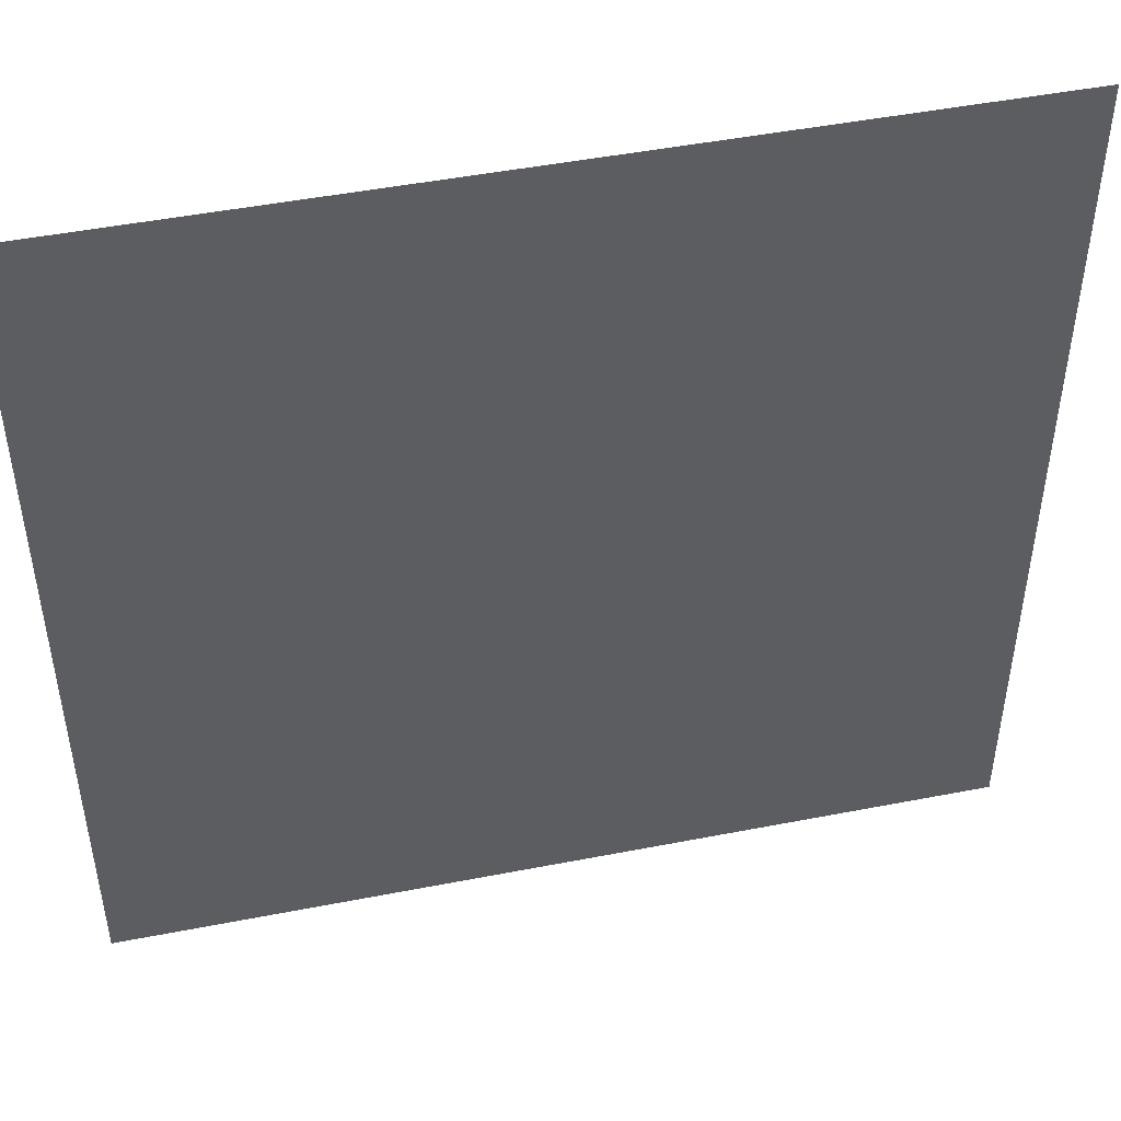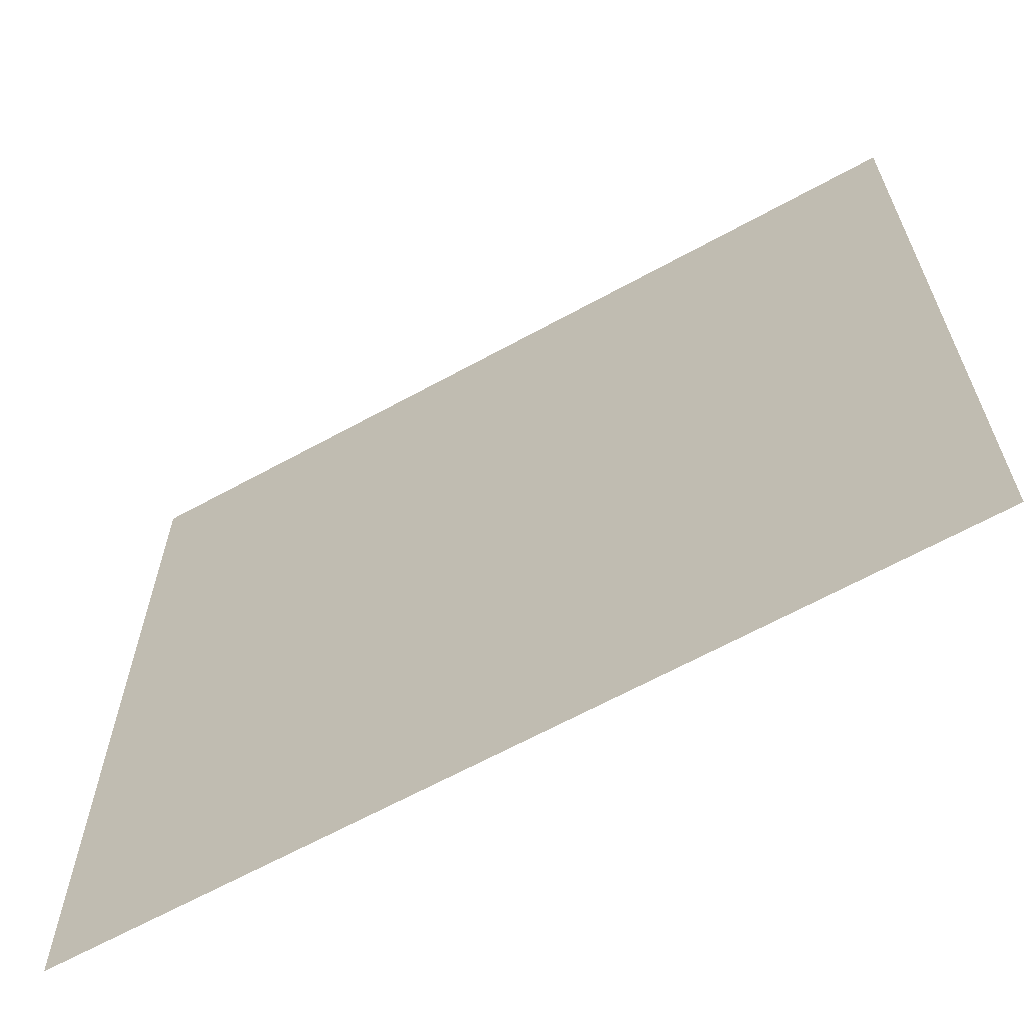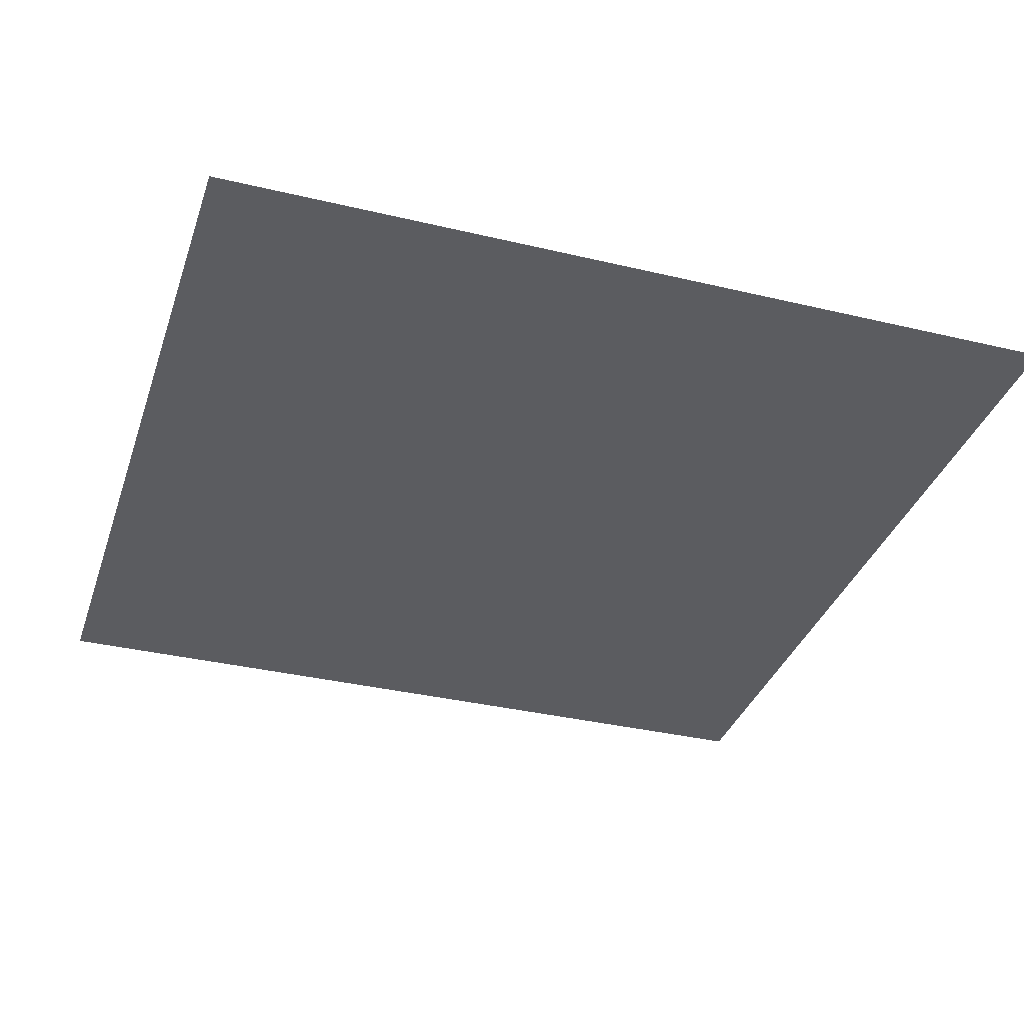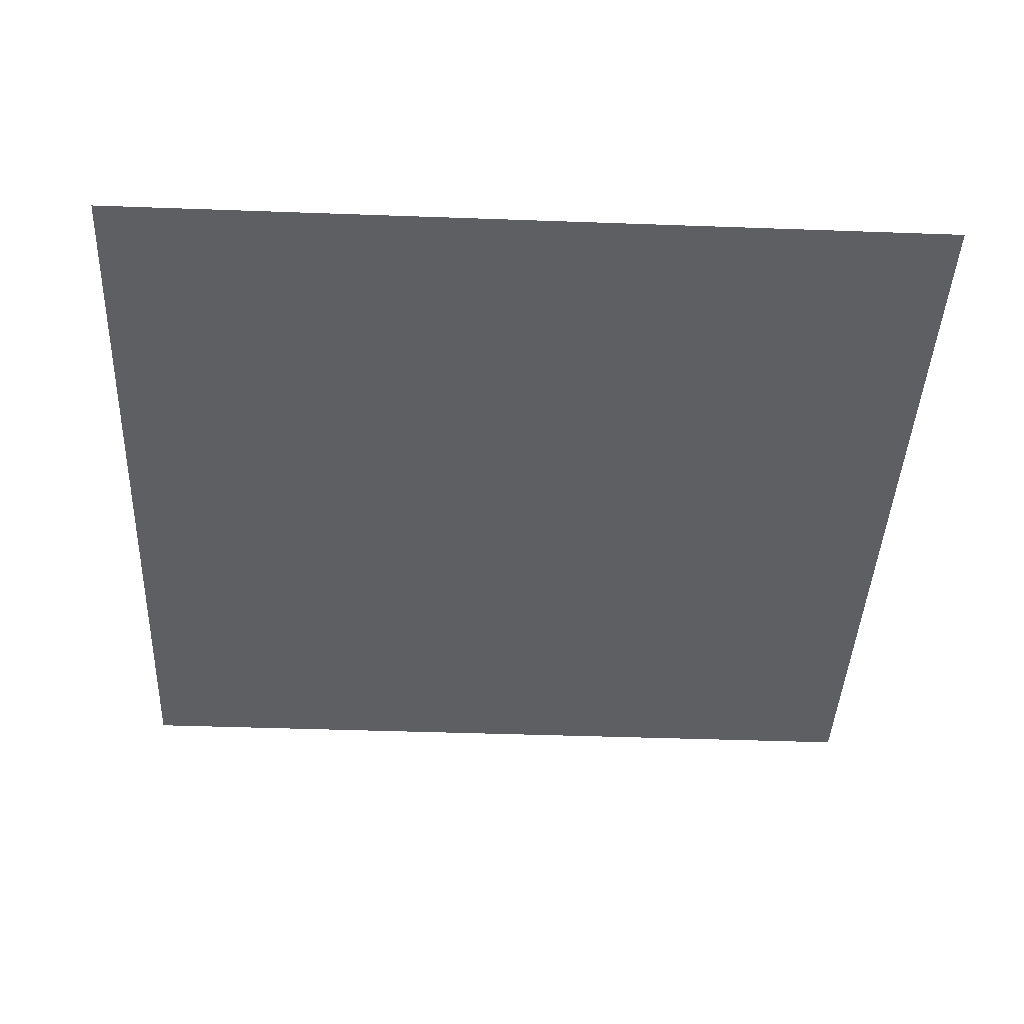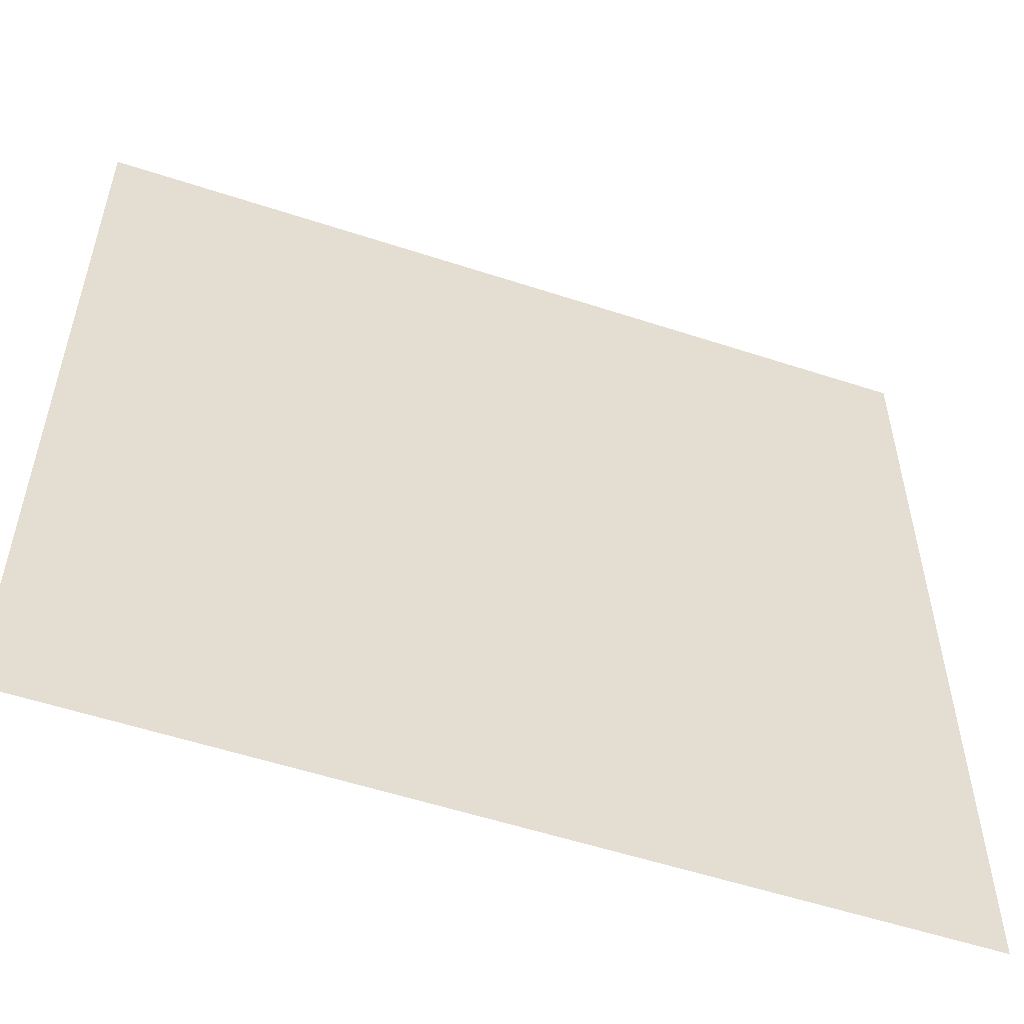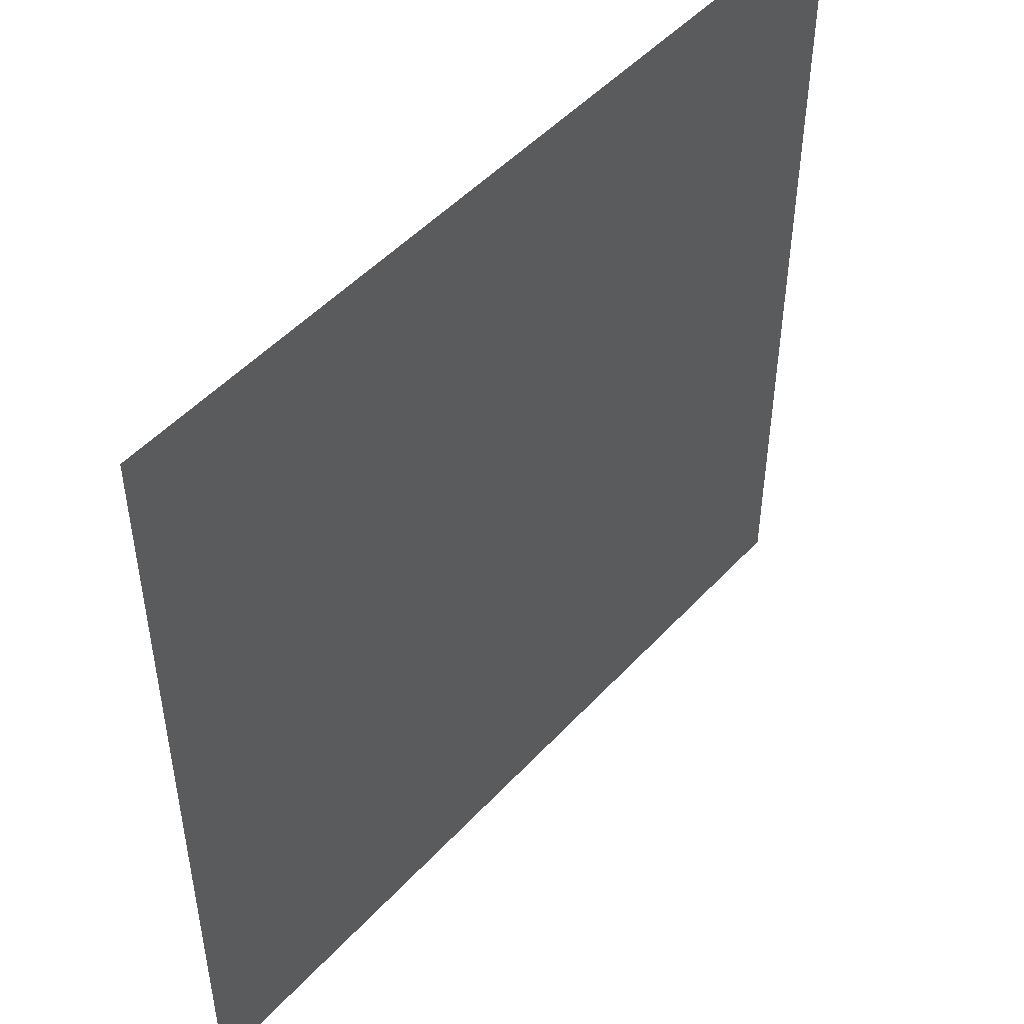
<metadata>
{"format":"obj","ext":"obj","renderer":"f3d","projection":"perspective","resolution":1024,"background":"white","views":[{"elev":47.6,"azim":167.6,"up":"+Z"},{"elev":-65.1,"azim":28.9,"up":"+Z"},{"elev":-35.1,"azim":-107.6,"up":"+Y"},{"elev":-41.9,"azim":87.5,"up":"+Y"},{"elev":-55.2,"azim":-19.1,"up":"+Z"},{"elev":49.1,"azim":-49.6,"up":"+Z"}]}
</metadata>
<code>
v 0.9922 0 -0.9922
v -0.9922 0 -0.9922
v -0.9922 0 0.9922
v 0.9922 0 0.9922
f 1 2 3
f 1 3 4

</code>
